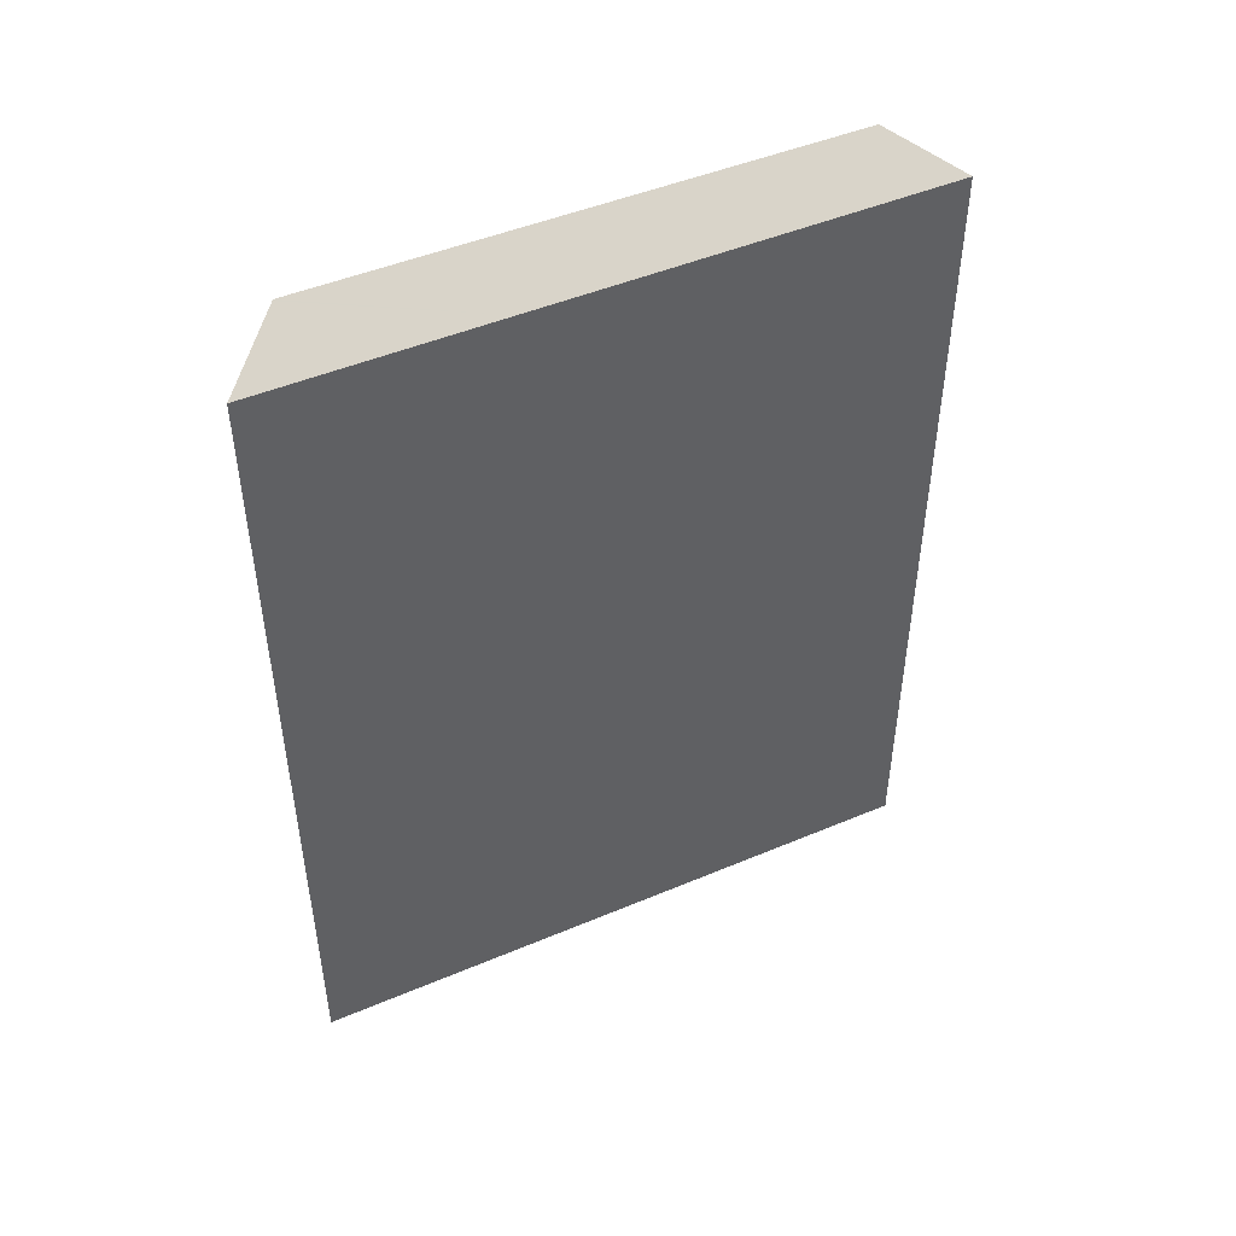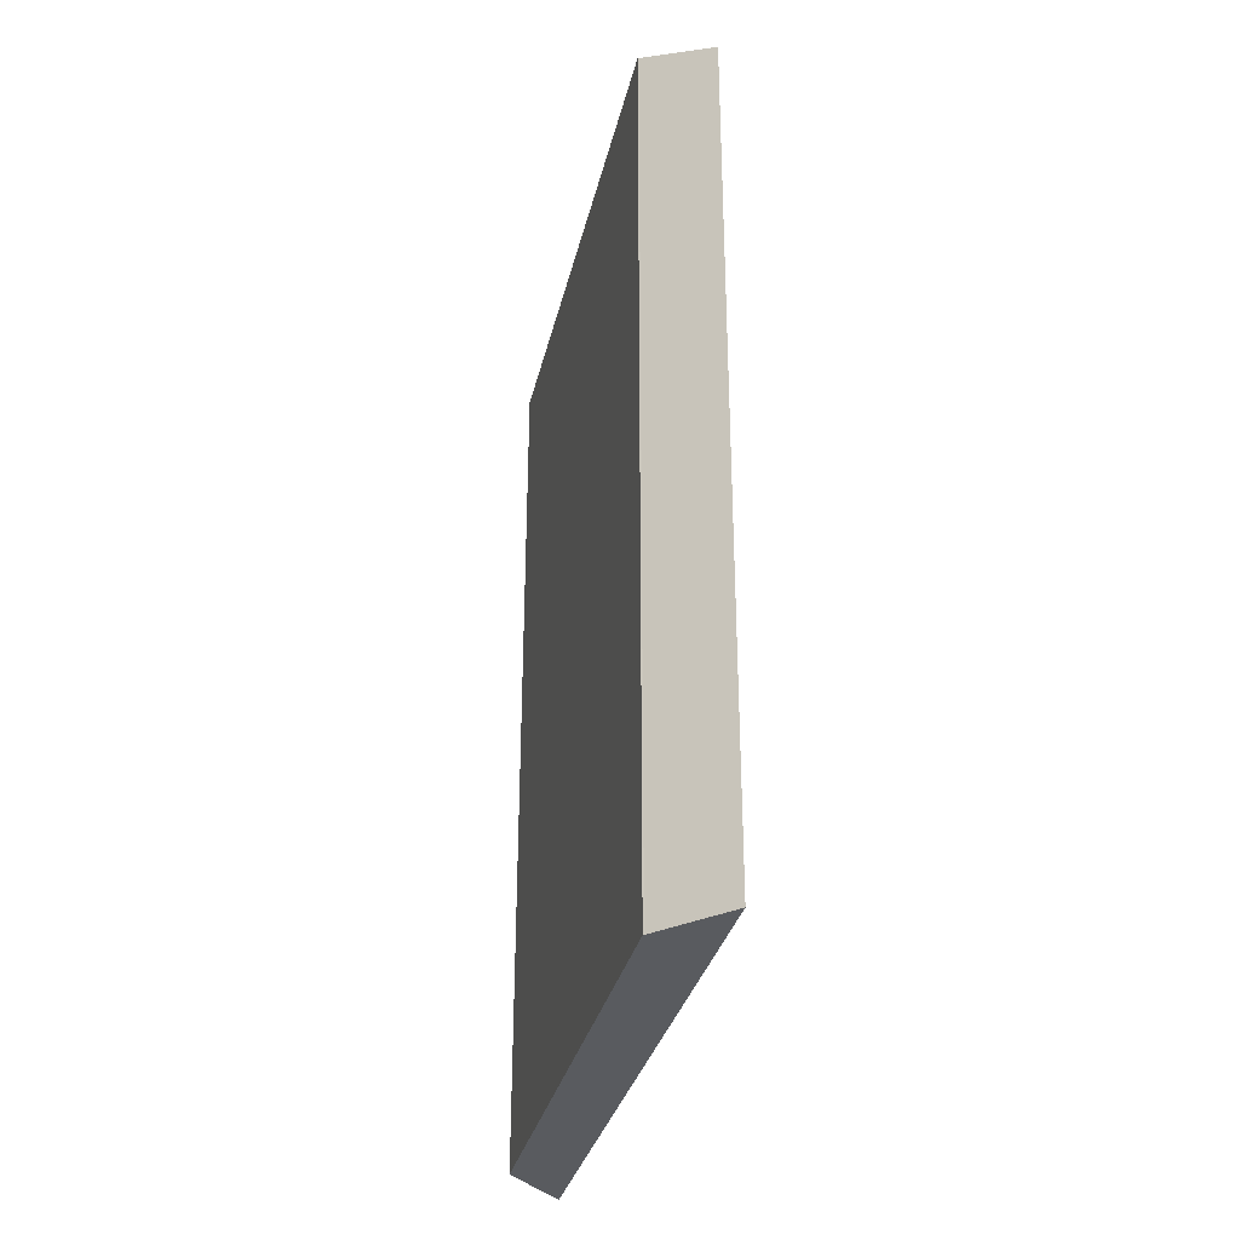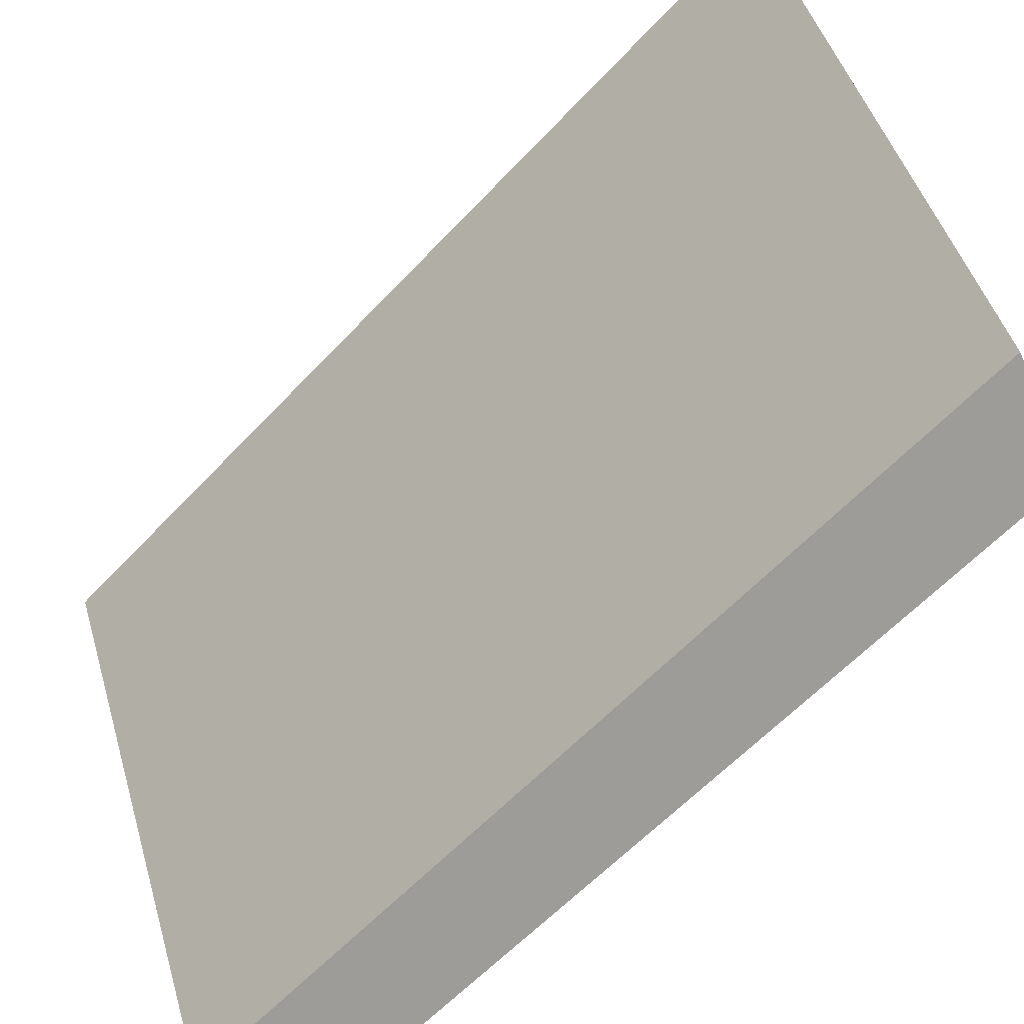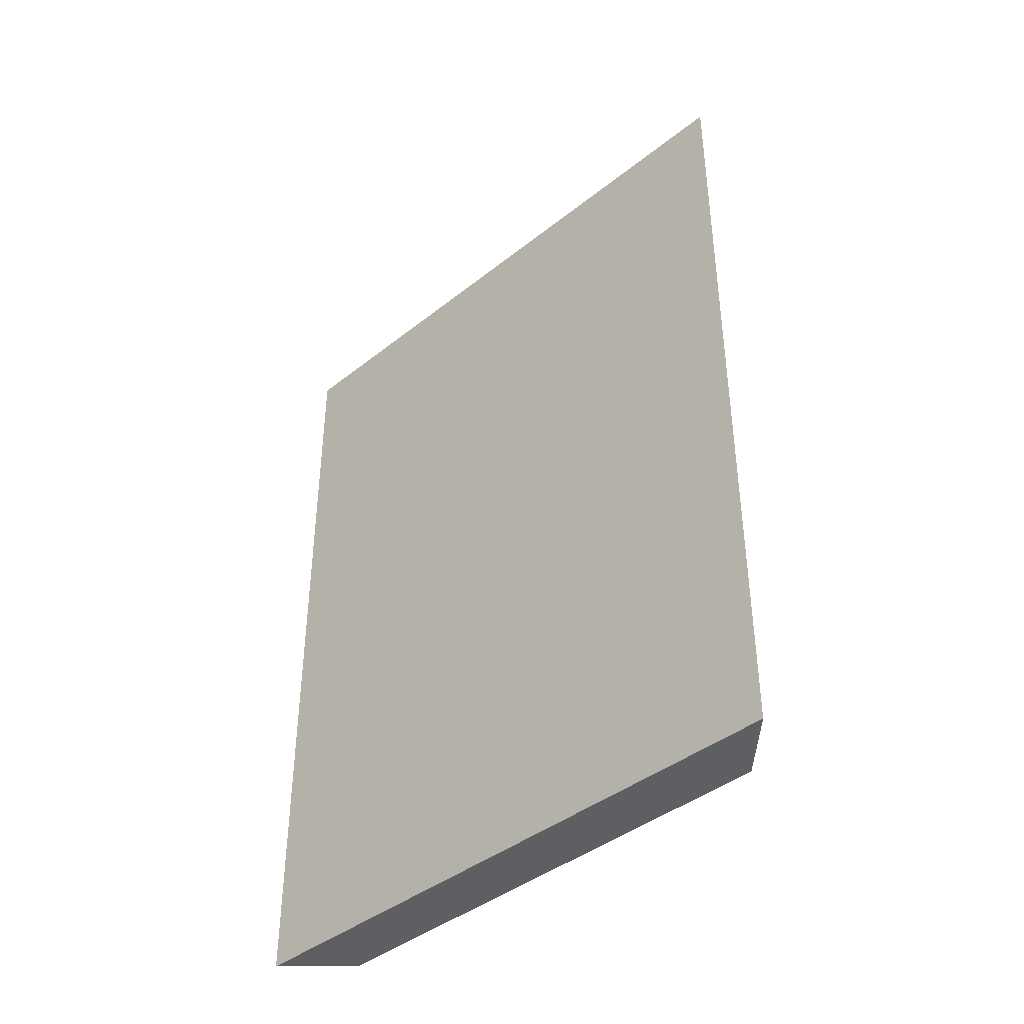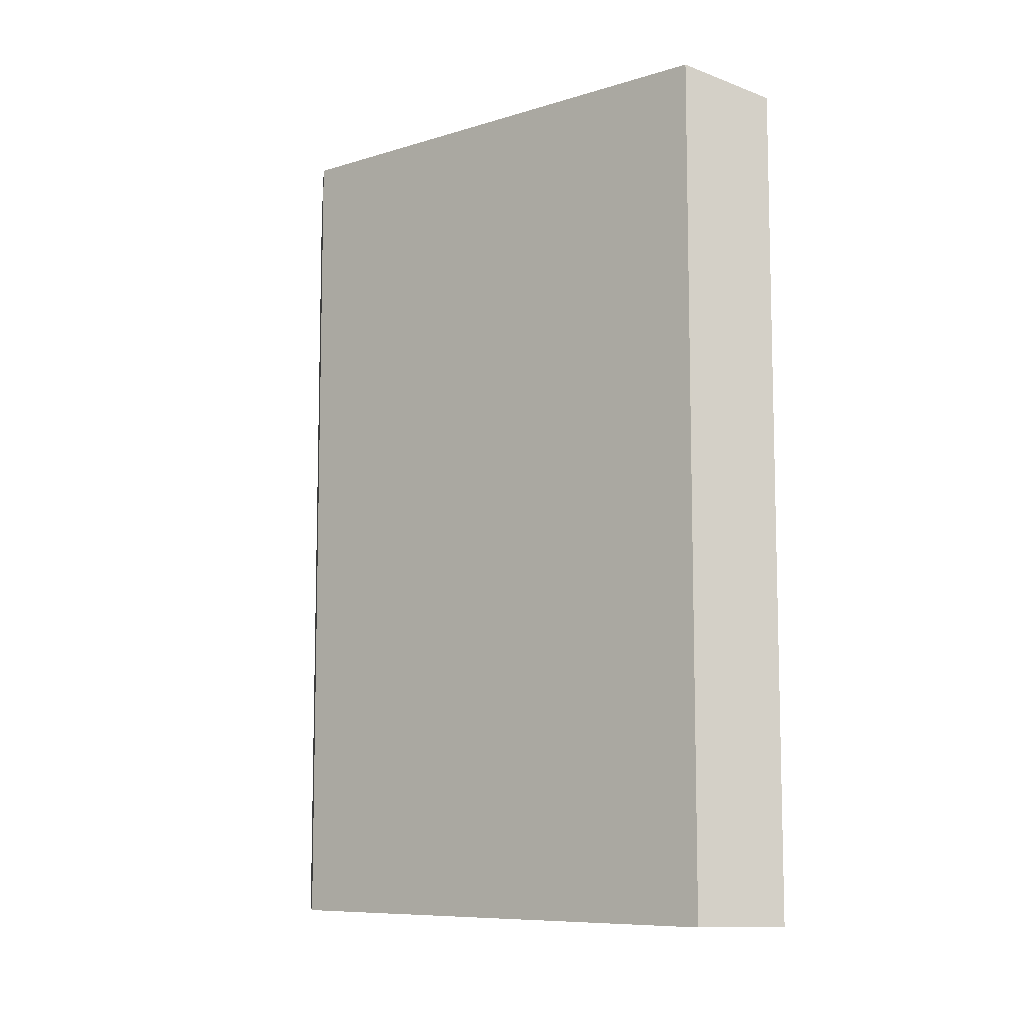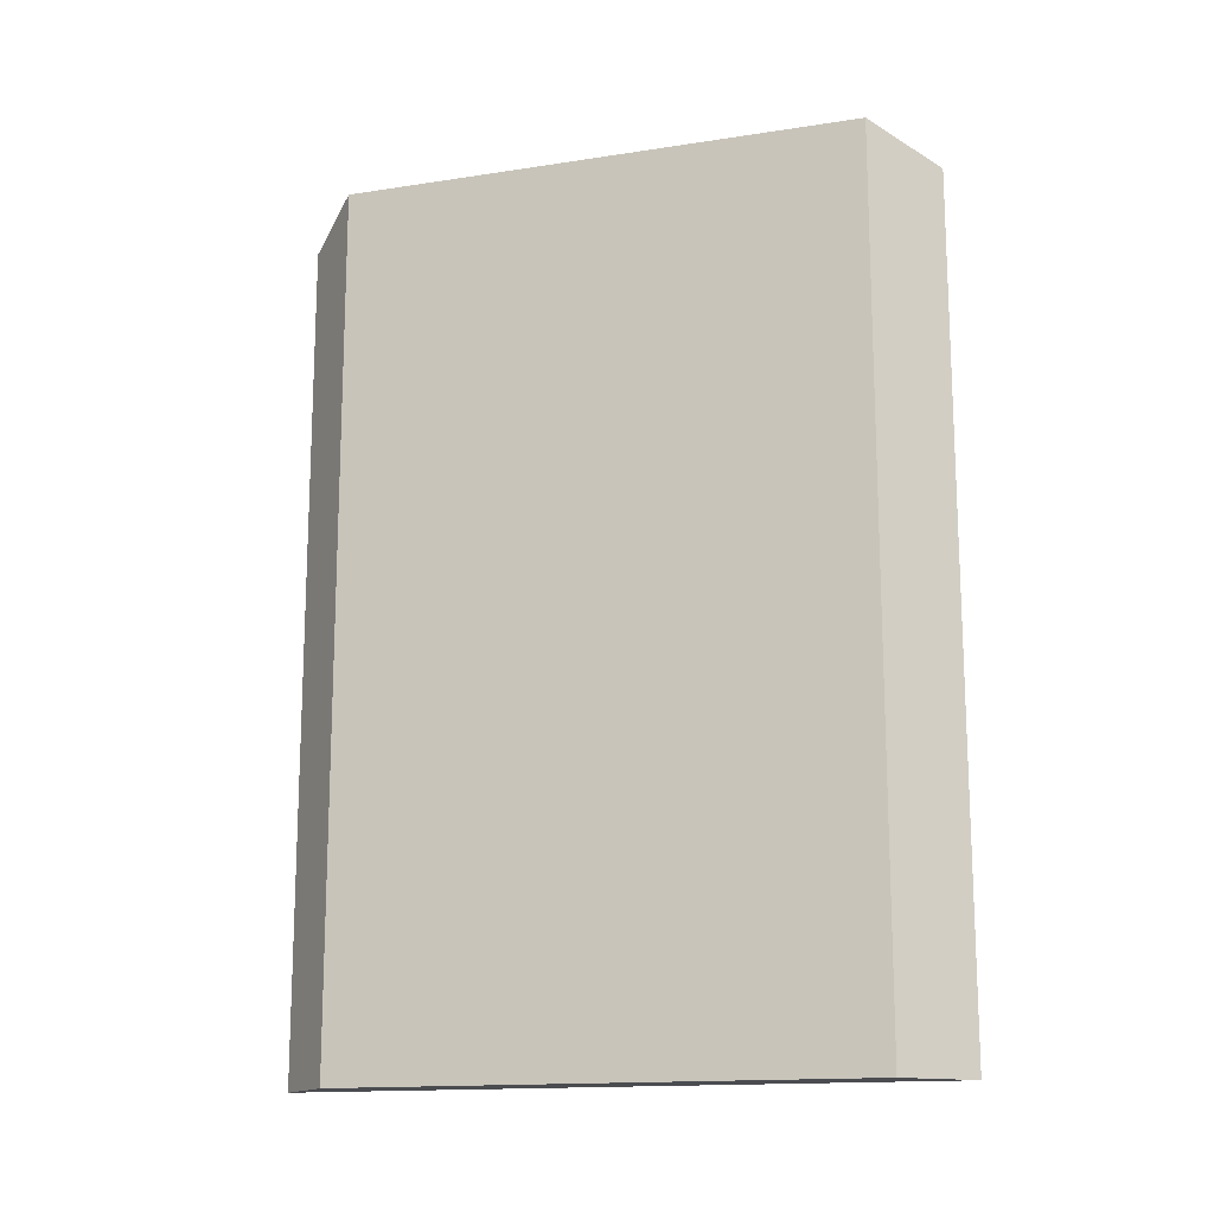
<metadata>
{"format":"obj","ext":"obj","renderer":"f3d","projection":"perspective","resolution":1024,"background":"white","views":[{"elev":47.6,"azim":-93.4,"up":"+Y"},{"elev":-32.4,"azim":-170.9,"up":"+Y"},{"elev":-58.8,"azim":137.7,"up":"+Z"},{"elev":-41.1,"azim":-23.9,"up":"+Y"},{"elev":-8.9,"azim":150.9,"up":"+Y"},{"elev":-15.1,"azim":129.9,"up":"+Y"}]}
</metadata>
<code>
v  2.03 19.44 5.019
v  1.766 20.2 0.781
v  0 19.44 1.19e-15
v  1.793 20.21 0.792
v  6.295 20.19 12.03
v  2.62 19.44 6.479
v  3.241 19.44 8.014
v  5.183 19.44 12.82
v  5.576 19.44 13.79
v  0 0 0
v  2.62 -3.967e-16 6.479
v  5.183 -7.848e-16 12.82
v  5.576 -8.442e-16 13.79
v  2.03 -3.073e-16 5.019
v  3.241 -4.907e-16 8.014
v  6.295 -7.363e-16 12.03
v  1.793 -4.85e-17 0.792
v  1.766 -4.782e-17 0.781
g defaultobject
f 1 2 3
f 2 1 4
f 4 1 5
f 5 1 6
f 5 6 7
f 5 7 8
f 5 8 9
f 10 1 3
f 1 10 6
f 6 10 7
f 7 10 8
f 8 10 9
f 9 10 11
f 9 11 12
f 9 12 13
f 11 10 14
f 12 11 15
f 9 16 5
f 16 9 13
f 5 17 4
f 17 5 16
f 17 2 4
f 2 17 18
f 18 3 2
f 3 18 10
f 18 14 10
f 14 18 17
f 14 17 16
f 14 16 11
f 11 16 15
f 15 16 12
f 12 16 13

</code>
